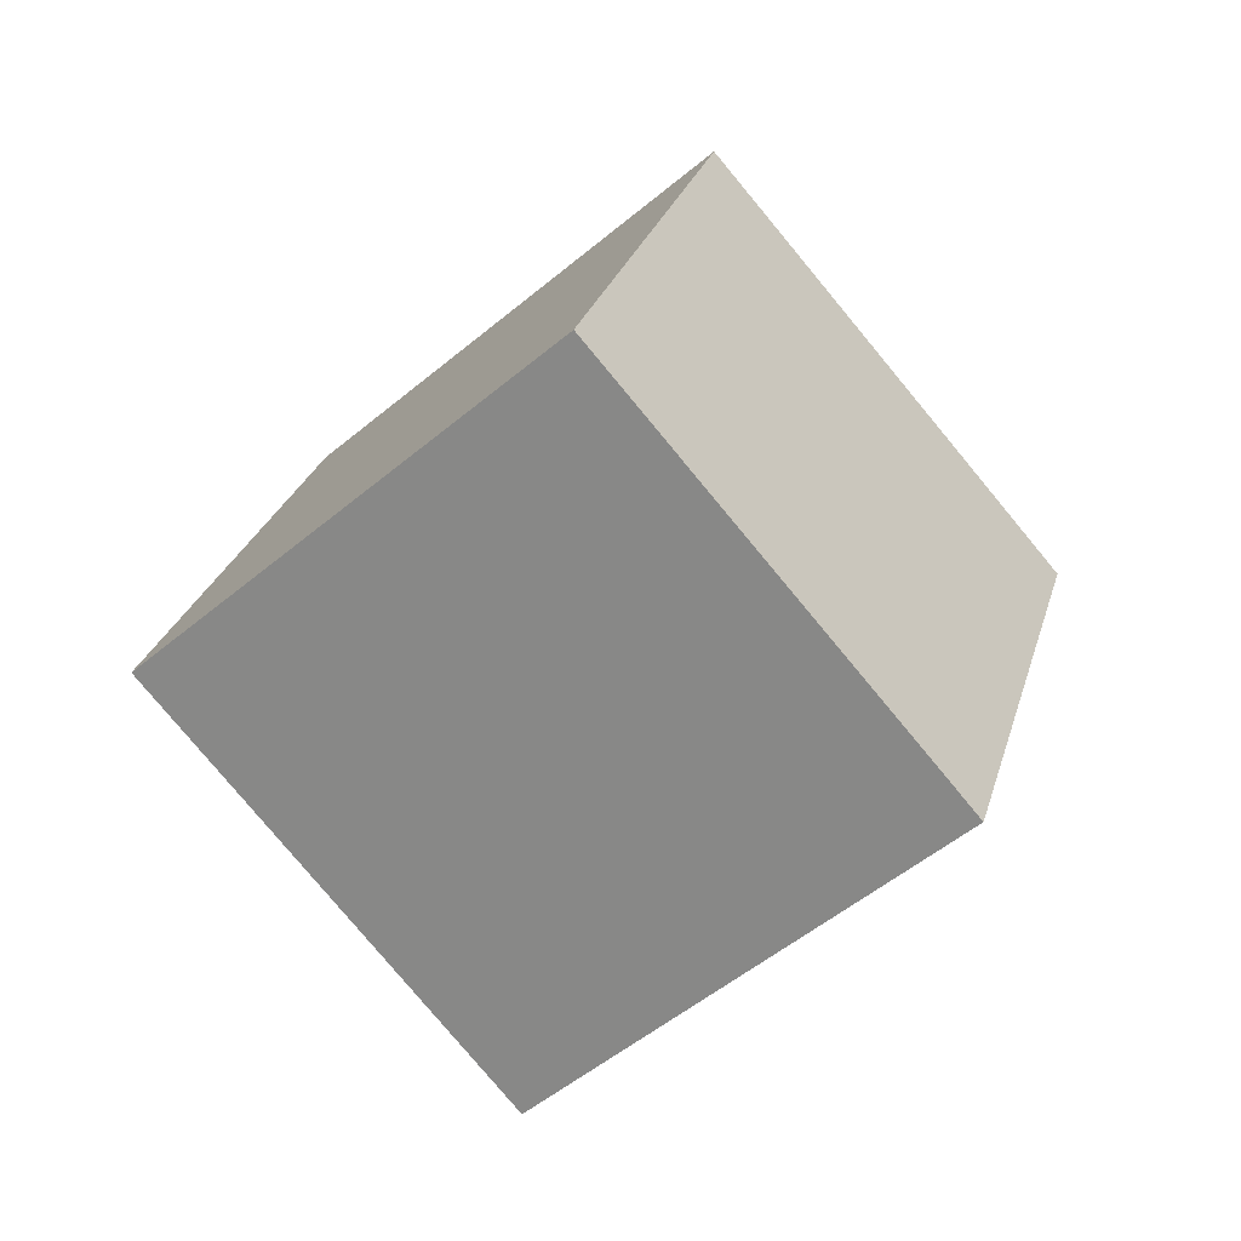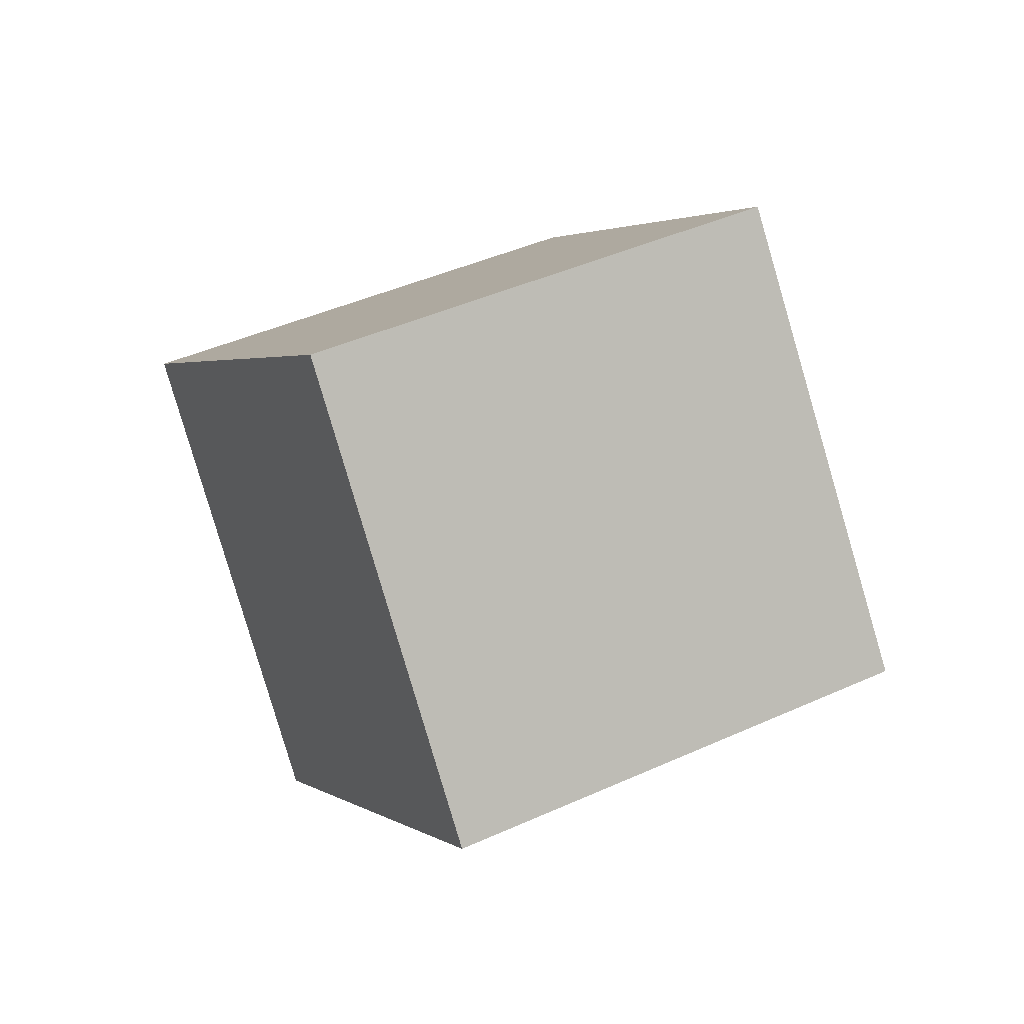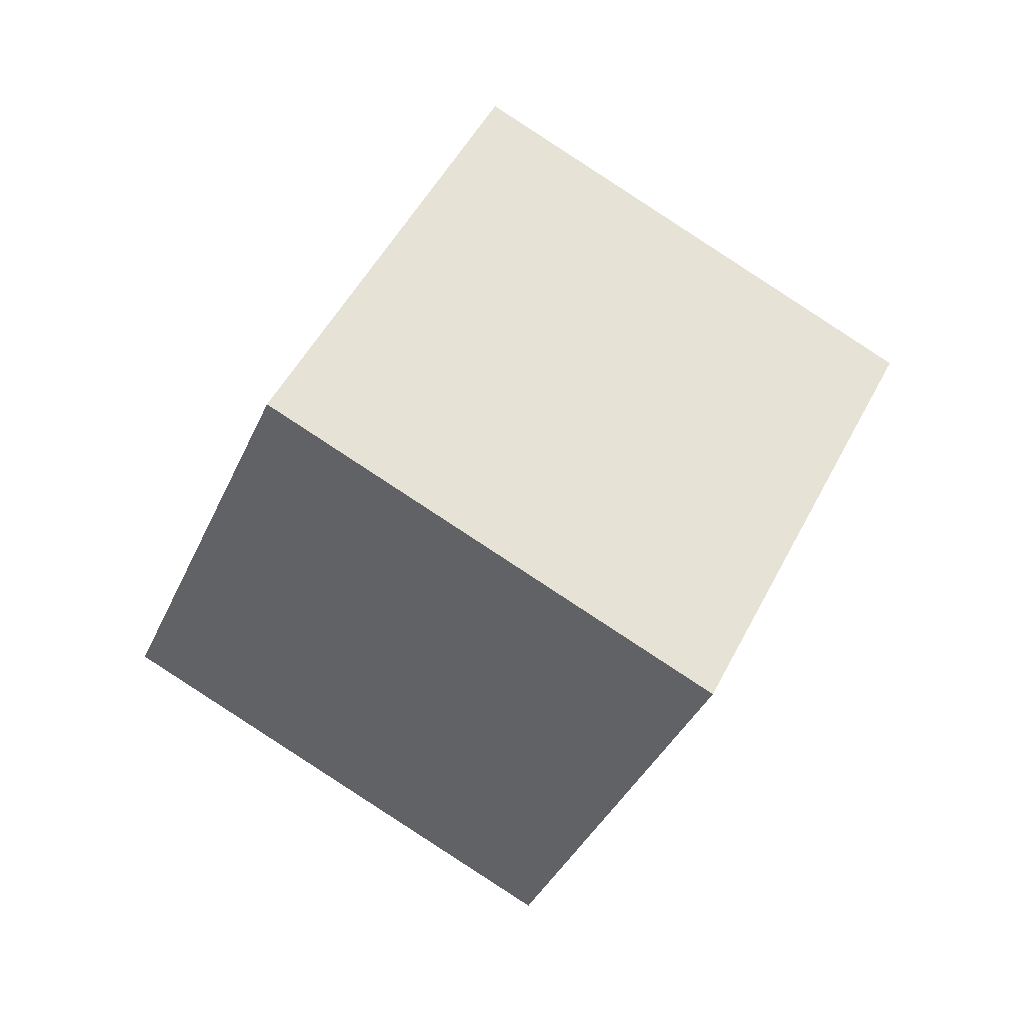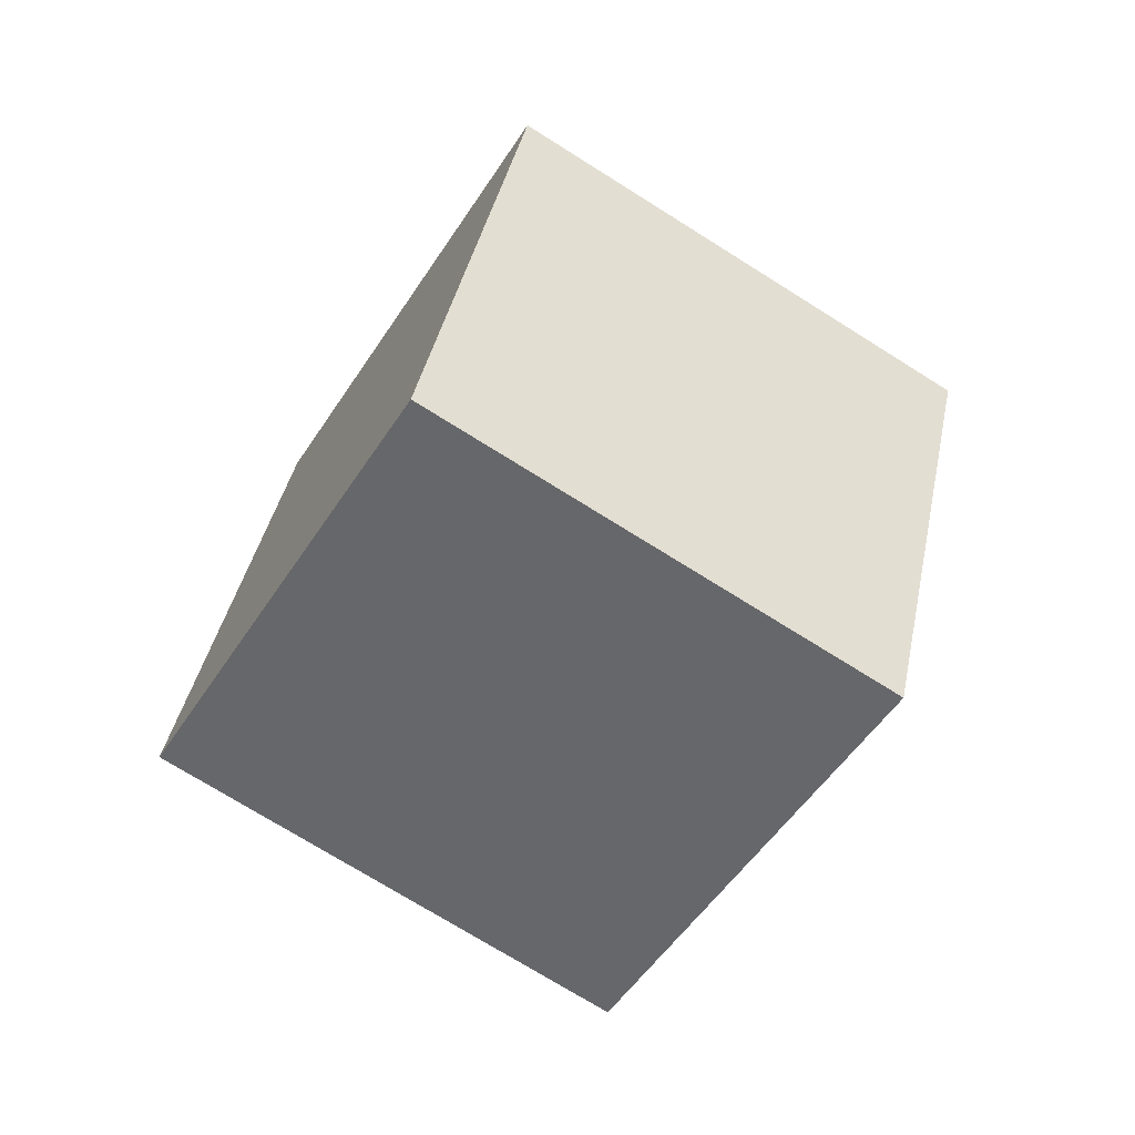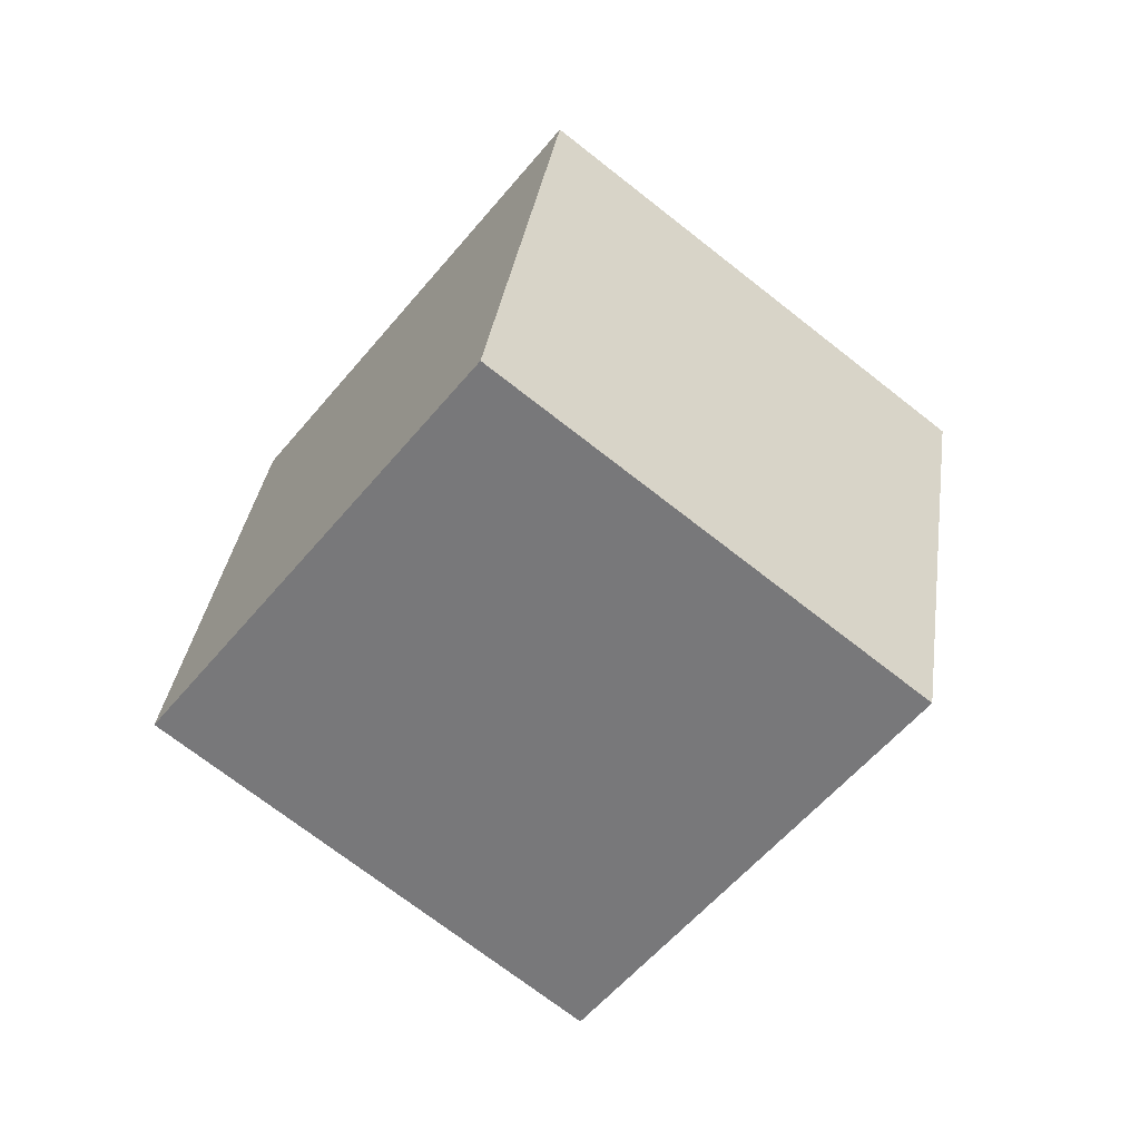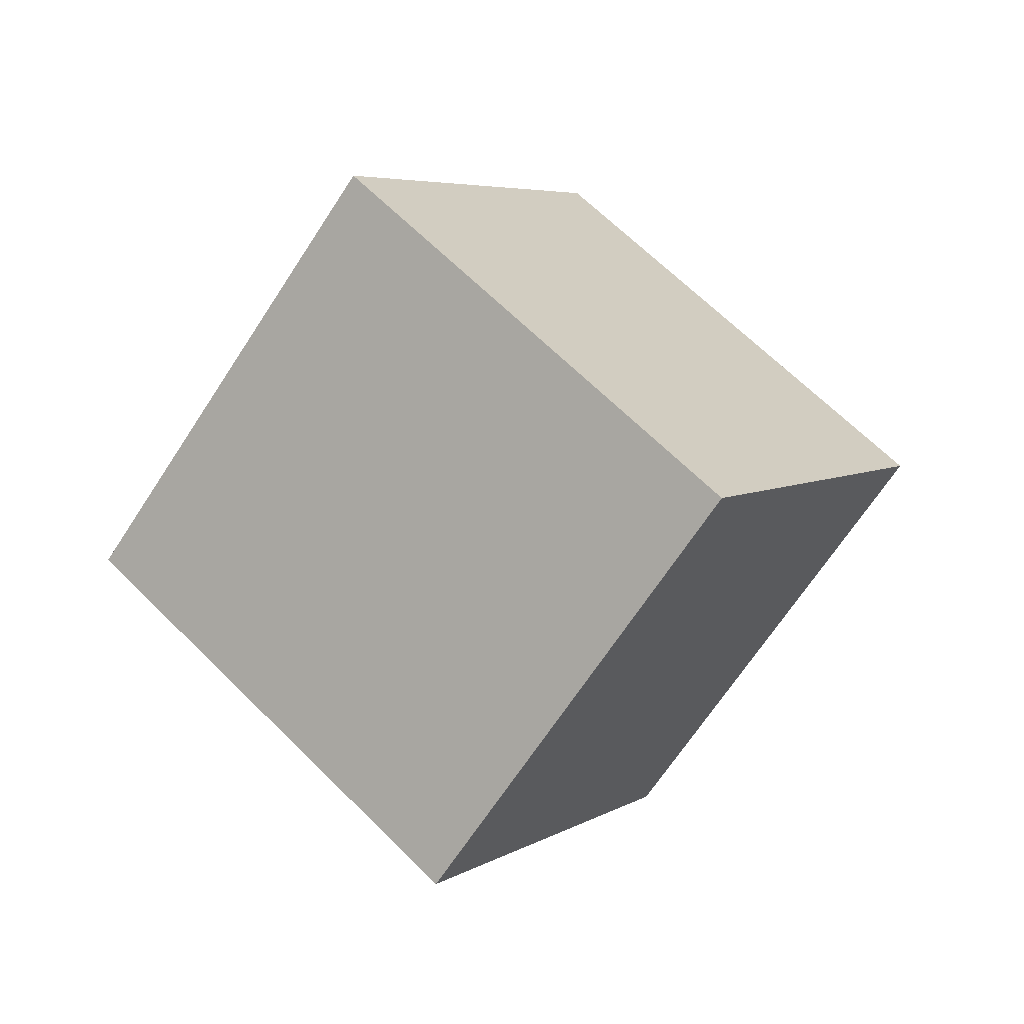
<metadata>
{"format":"obj","ext":"obj","renderer":"f3d","projection":"perspective","resolution":1024,"background":"white","views":[{"elev":43.9,"azim":-109.3,"up":"+Y"},{"elev":-32.8,"azim":-140.5,"up":"+Z"},{"elev":15.5,"azim":167.0,"up":"+Z"},{"elev":-9.9,"azim":31.1,"up":"+Z"},{"elev":63.4,"azim":76.2,"up":"+Z"},{"elev":-31.6,"azim":-79.4,"up":"+Z"}]}
</metadata>
<code>
v 12.55 -3.676 -0.09532
v 4.697 -0.4191 -5.363
v 10.6 3.103 6.995
v 2.752 6.359 1.727
v 6.67 -10.27 4.593
v -1.182 -7.011 -0.6739
v 4.725 -3.489 11.68
v -3.127 -0.2322 6.416
f 2 4 1
f 5 2 1
f 1 4 3
f 3 5 1
f 2 8 4
f 6 2 5
f 6 8 2
f 4 8 3
f 7 5 3
f 3 8 7
f 7 6 5
f 8 6 7

</code>
